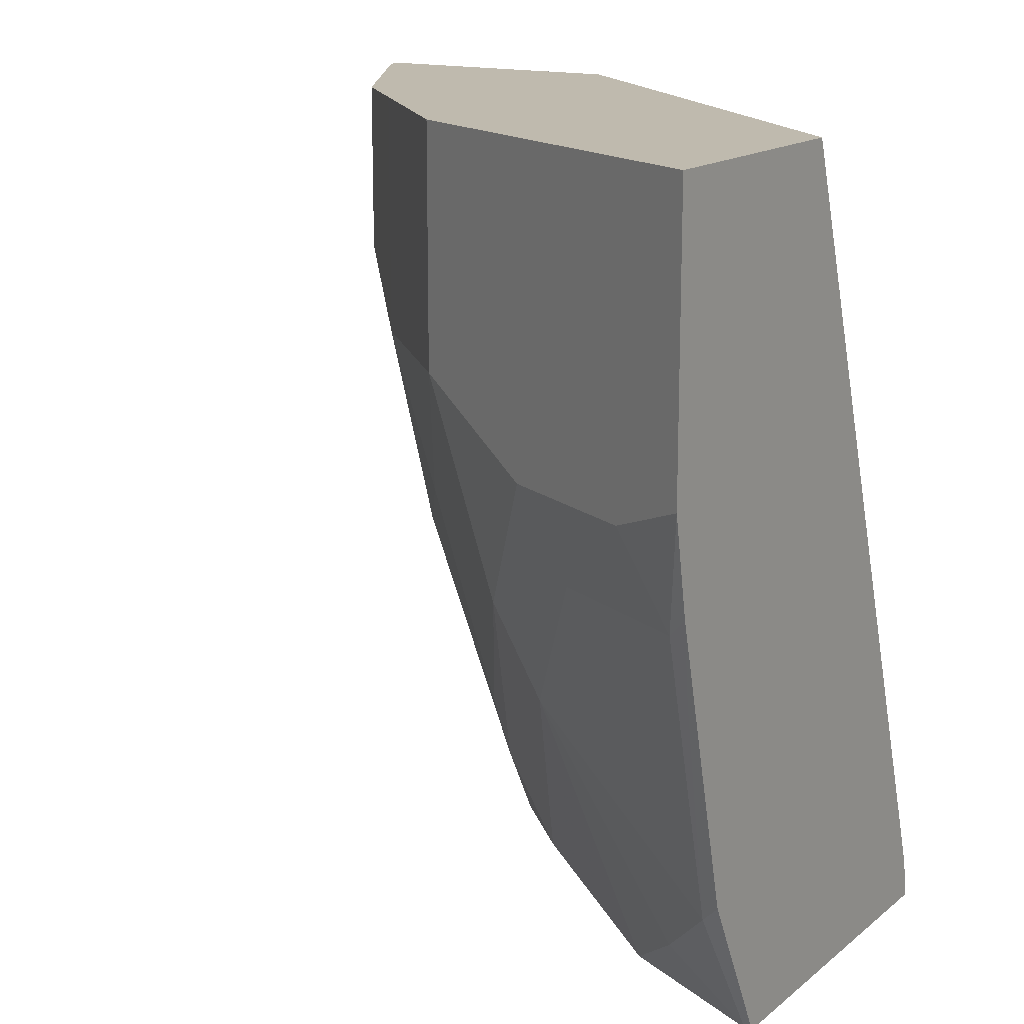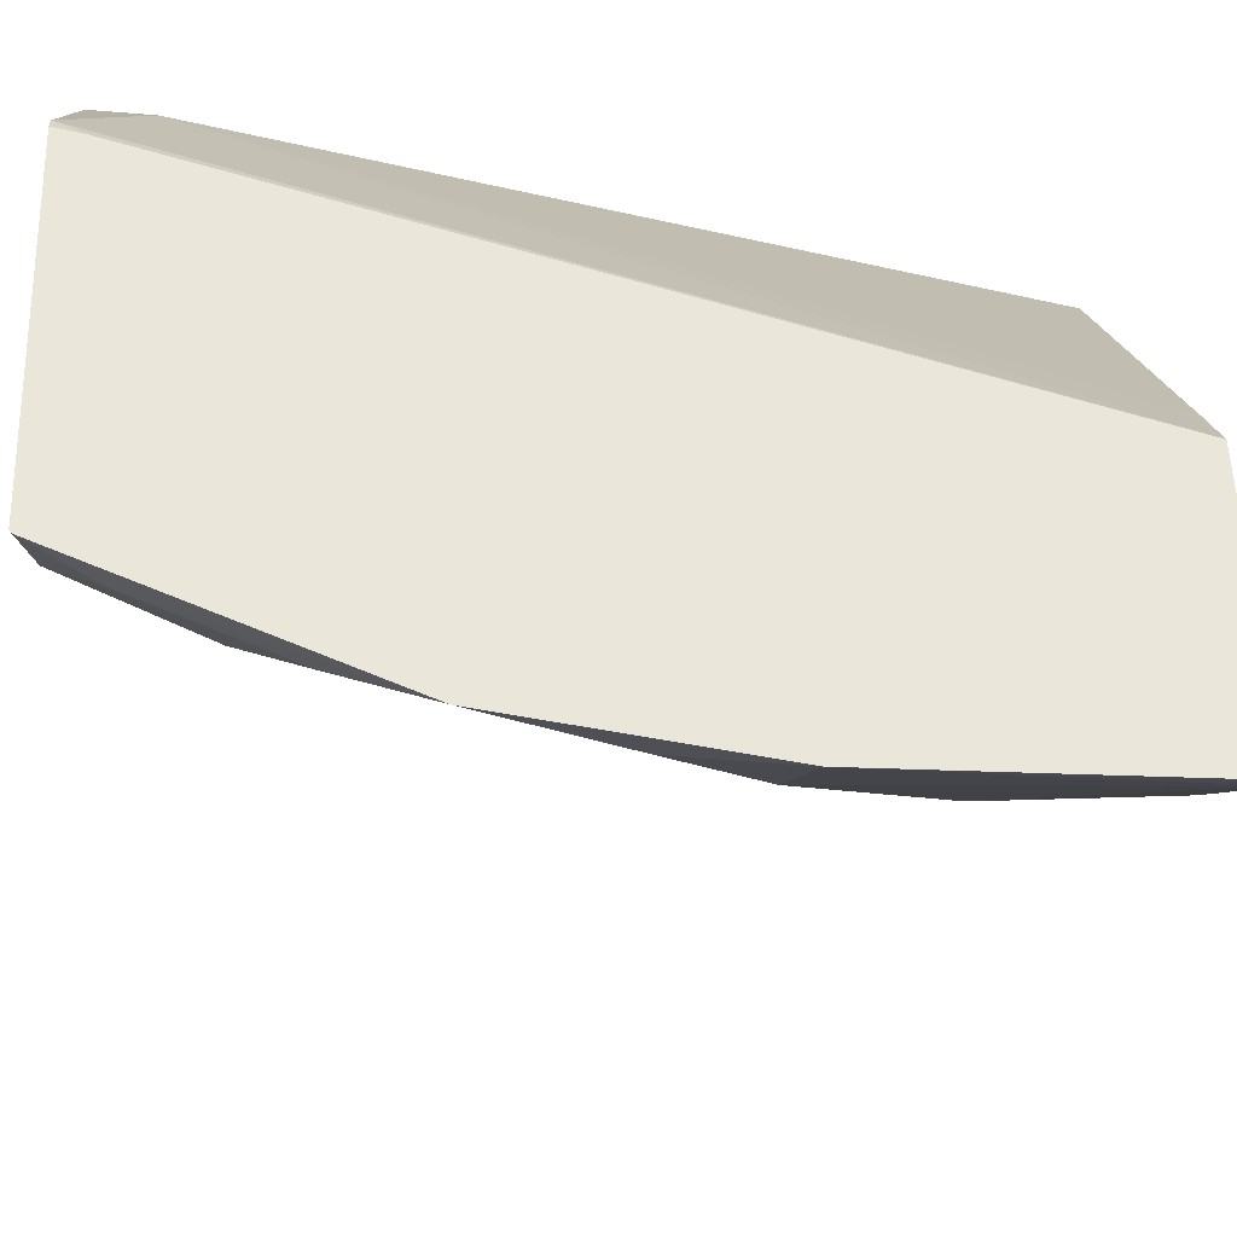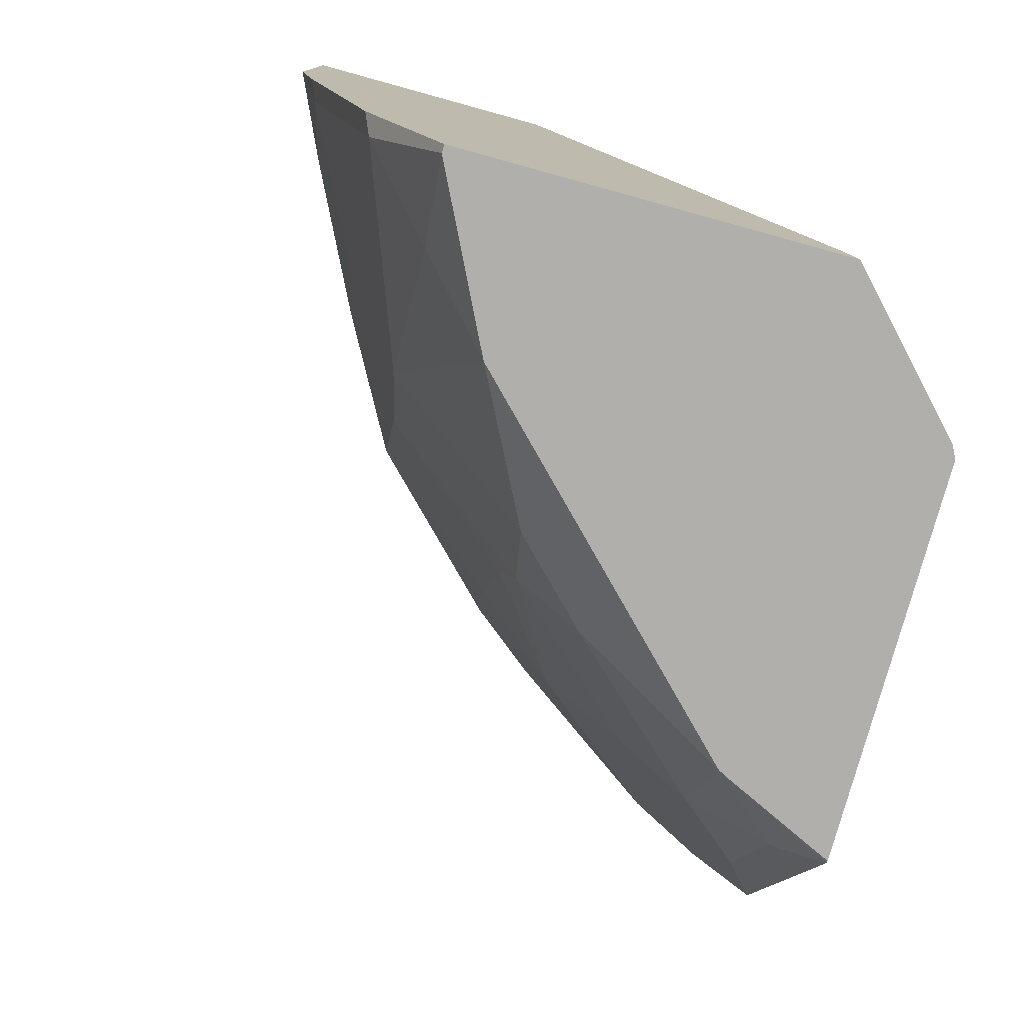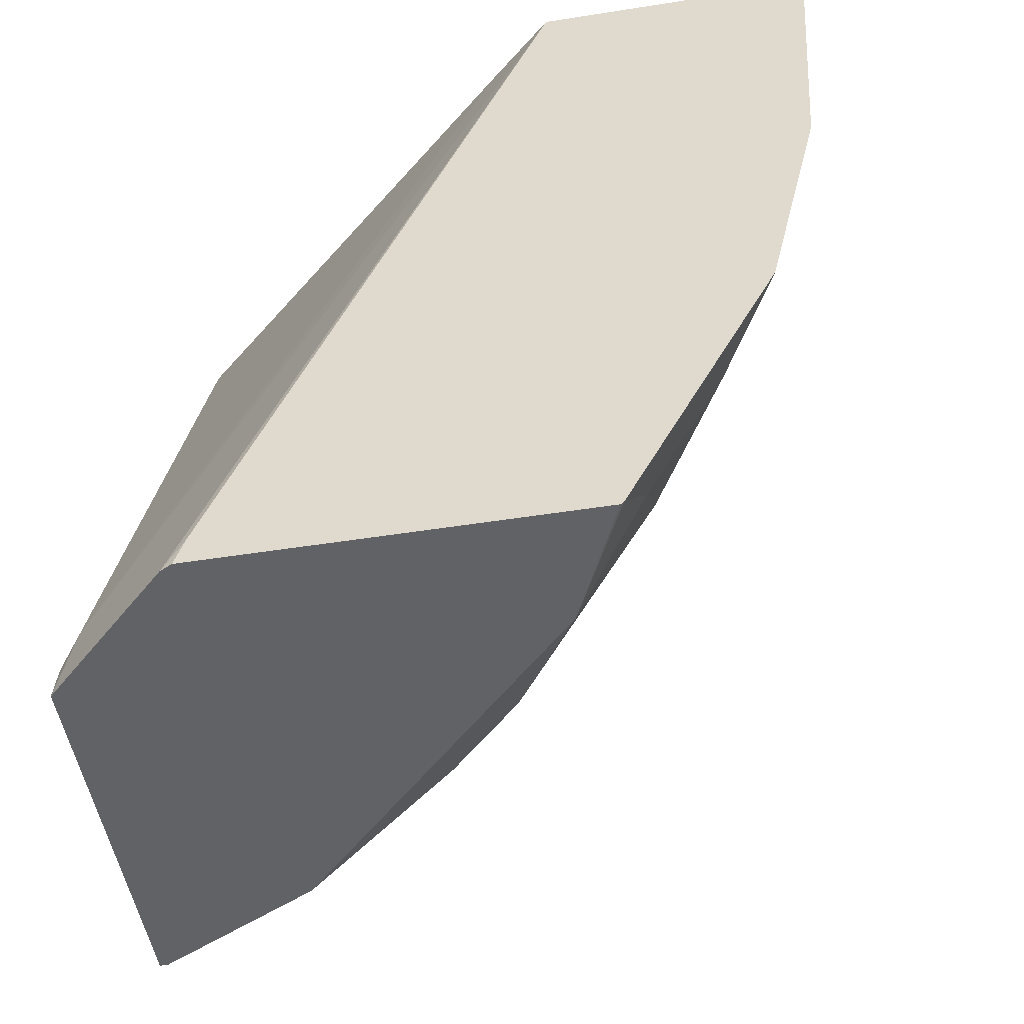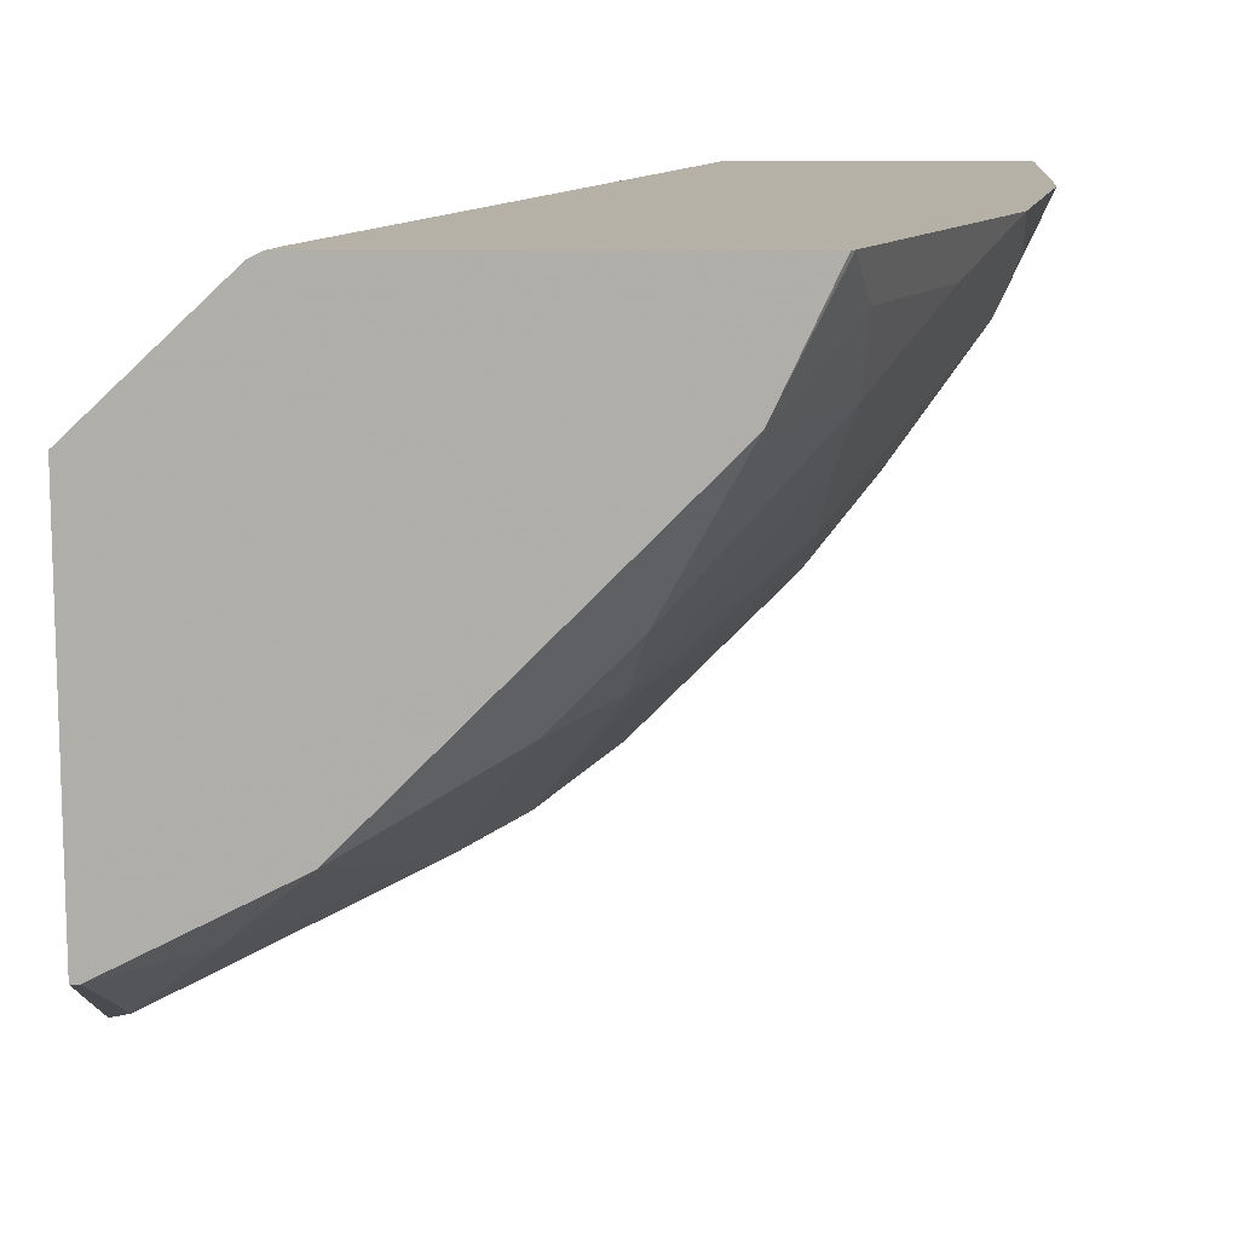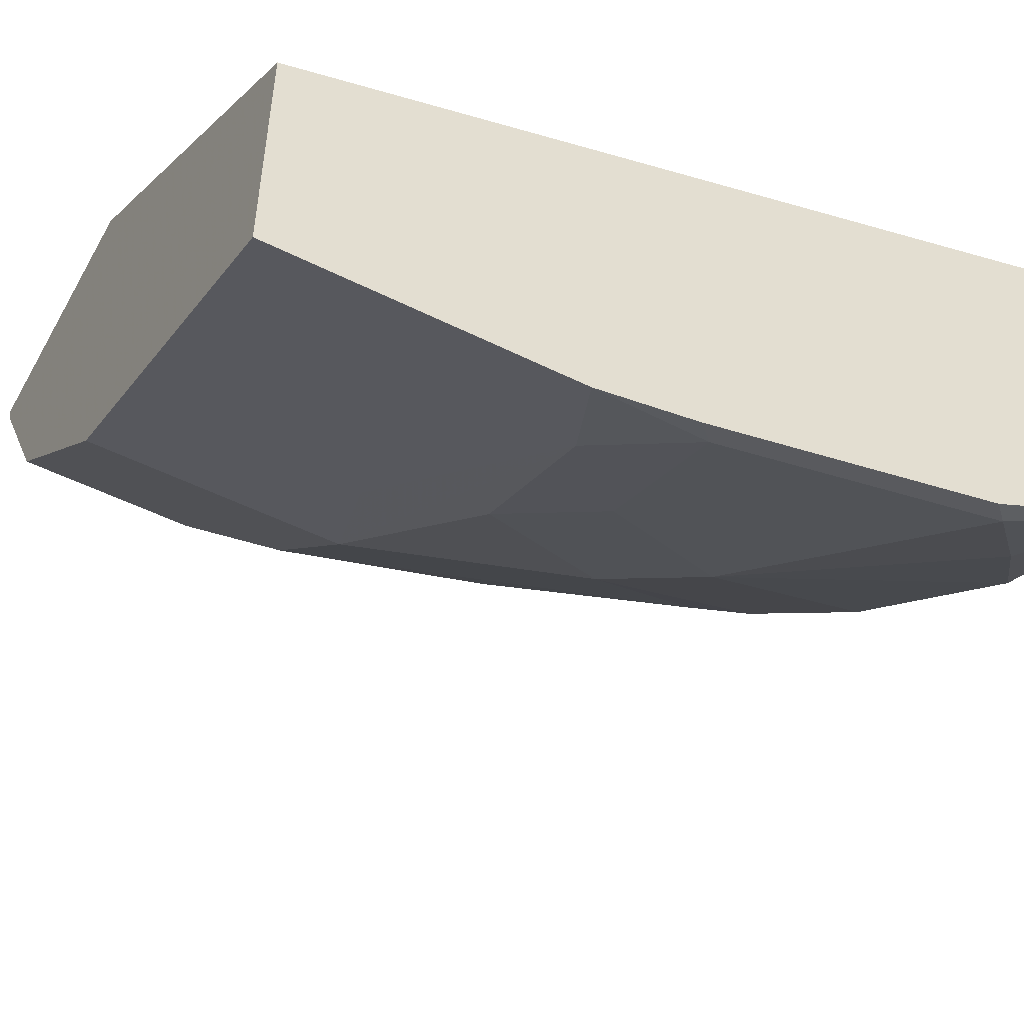
<metadata>
{"format":"obj","ext":"obj","renderer":"f3d","projection":"perspective","resolution":1024,"background":"white","views":[{"elev":15.6,"azim":32.3,"up":"+Z"},{"elev":54.9,"azim":-91.8,"up":"+Y"},{"elev":-78.2,"azim":74.6,"up":"+Z"},{"elev":-50.6,"azim":-170.2,"up":"+Z"},{"elev":12.1,"azim":179.8,"up":"+Y"},{"elev":-51.1,"azim":61.5,"up":"+Y"}]}
</metadata>
<code>
v -0.4477 -0.414 -0.0009044
v -0.6645 -0.2259 -0.0009044
v -0.4477 -0.5536 -0.0009044
v -0.4477 -0.27 -0.4294
v -0.4585 -0.2592 -0.4186
v -0.6993 -0.1961 -0.0009044
v -0.4918 -0.5316 -0.0009044
v -0.4477 -0.5536 -0.1549
v -0.4477 -0.2658 -0.4519
v -0.5183 -0.1993 -0.4519
v -0.8489 -0.1961 -0.0009044
v -0.5299 -0.1961 -0.4353
v -0.5981 -0.4784 -0.0009044
v -0.4918 -0.5316 -0.1728
v -0.4585 -0.5382 -0.2193
v -0.4477 -0.5436 -0.2085
v -0.4477 -0.4618 -0.4519
v -0.5247 -0.1961 -0.4519
v -0.8489 -0.1961 -0.01163
v -0.845 -0.2072 -0.0009044
v -0.6247 -0.4651 -0.0009044
v -0.5981 -0.4784 -0.1196
v -0.6512 -0.4518 -0.1329
v -0.5715 -0.4917 -0.1728
v -0.5383 -0.4984 -0.2193
v -0.5782 -0.4585 -0.299
v -0.4585 -0.4984 -0.3787
v -0.4519 -0.5316 -0.2525
v -0.4477 -0.5274 -0.2733
v -0.4519 -0.4618 -0.4519
v -0.4477 -0.4876 -0.4004
v -0.7275 -0.1961 -0.4519
v -0.8389 -0.1961 -0.1611
v -0.7708 -0.3323 -0.0009044
v -0.8107 -0.2525 -0.1728
v -0.7708 -0.3323 -0.09304
v -0.6512 -0.4518 -0.0009044
v -0.6247 -0.4651 -0.1063
v -0.731 -0.3722 -0.1329
v -0.6977 -0.3787 -0.2193
v -0.6114 -0.4518 -0.2525
v -0.6512 -0.3722 -0.3721
v -0.618 -0.3787 -0.4186
v -0.5383 -0.4186 -0.4519
v -0.4984 -0.4585 -0.4186
v -0.4477 -0.5037 -0.368
v -0.4585 -0.4585 -0.4519
v -0.701 -0.2526 -0.4519
v -0.7293 -0.1961 -0.4502
v -0.809 -0.1961 -0.2907
v -0.8173 -0.2193 -0.2193
v -0.731 -0.3722 -0.0009044
v -0.804 -0.2459 -0.206
v -0.7708 -0.2924 -0.2127
v -0.731 -0.3323 -0.2525
v -0.6578 -0.3787 -0.3389
v -0.7376 -0.2592 -0.3787
v -0.6578 -0.3389 -0.4186
v -0.731 -0.2924 -0.3322
v -0.618 -0.3389 -0.4519
v -0.5449 -0.412 -0.4519
v -0.5317 -0.4219 -0.4519
v -0.6977 -0.2592 -0.4519
v -0.7376 -0.2193 -0.4186
v -0.7774 -0.2193 -0.3389
v -0.6911 -0.2658 -0.4519
f 27 31 46
f 27 46 28
f 26 45 27
f 27 45 30
f 27 30 31
f 28 46 29
f 34 36 39
f 32 48 49
f 33 50 51
f 33 51 35
f 26 44 45
f 34 39 52
f 30 45 47
f 26 43 44
f 22 38 23
f 26 41 42
f 25 41 26
f 24 41 25
f 23 41 24
f 23 40 41
f 23 39 40
f 23 52 39
f 23 37 52
f 21 23 38
f 21 37 23
f 20 36 34
f 20 35 36
f 35 53 54
f 26 42 43
f 35 54 39
f 50 65 57
f 35 51 53
f 58 66 60
f 58 63 66
f 57 65 64
f 57 63 58
f 57 64 63
f 54 59 55
f 50 53 51
f 50 54 53
f 50 59 54
f 50 57 59
f 20 33 35
f 50 64 65
f 49 64 50
f 48 64 49
f 35 39 36
f 48 63 64
f 44 62 45
f 43 61 44
f 43 60 61
f 43 58 60
f 42 59 57
f 42 55 59
f 42 56 55
f 42 58 43
f 42 57 58
f 41 56 42
f 40 56 41
f 40 55 56
f 39 55 40
f 39 54 55
f 45 62 47
f 19 33 20
f 15 26 27
f 16 28 29
f 6 12 18
f 6 10 12
f 5 10 6
f 5 9 10
f 4 9 5
f 3 14 8
f 3 7 14
f 2 5 6
f 1 5 2
f 1 4 5
f 1 9 4
f 1 17 9
f 1 31 17
f 6 18 32
f 1 46 31
f 17 31 30
f 1 8 16
f 1 3 8
f 1 7 3
f 1 13 7
f 1 21 13
f 1 37 21
f 1 52 37
f 1 34 52
f 1 20 34
f 1 11 20
f 1 6 11
f 1 2 6
f 1 29 46
f 6 32 49
f 1 16 29
f 6 50 33
f 6 49 50
f 15 28 16
f 15 27 28
f 15 25 26
f 14 25 15
f 14 24 25
f 14 23 24
f 13 38 22
f 13 21 38
f 11 19 20
f 10 18 12
f 9 18 10
f 9 32 18
f 9 48 32
f 14 22 23
f 9 66 63
f 6 33 19
f 9 63 48
f 6 19 11
f 7 13 22
f 7 22 14
f 8 15 16
f 9 17 30
f 8 14 15
f 9 30 47
f 9 47 62
f 9 62 44
f 9 44 61
f 9 61 60
f 9 60 66

</code>
